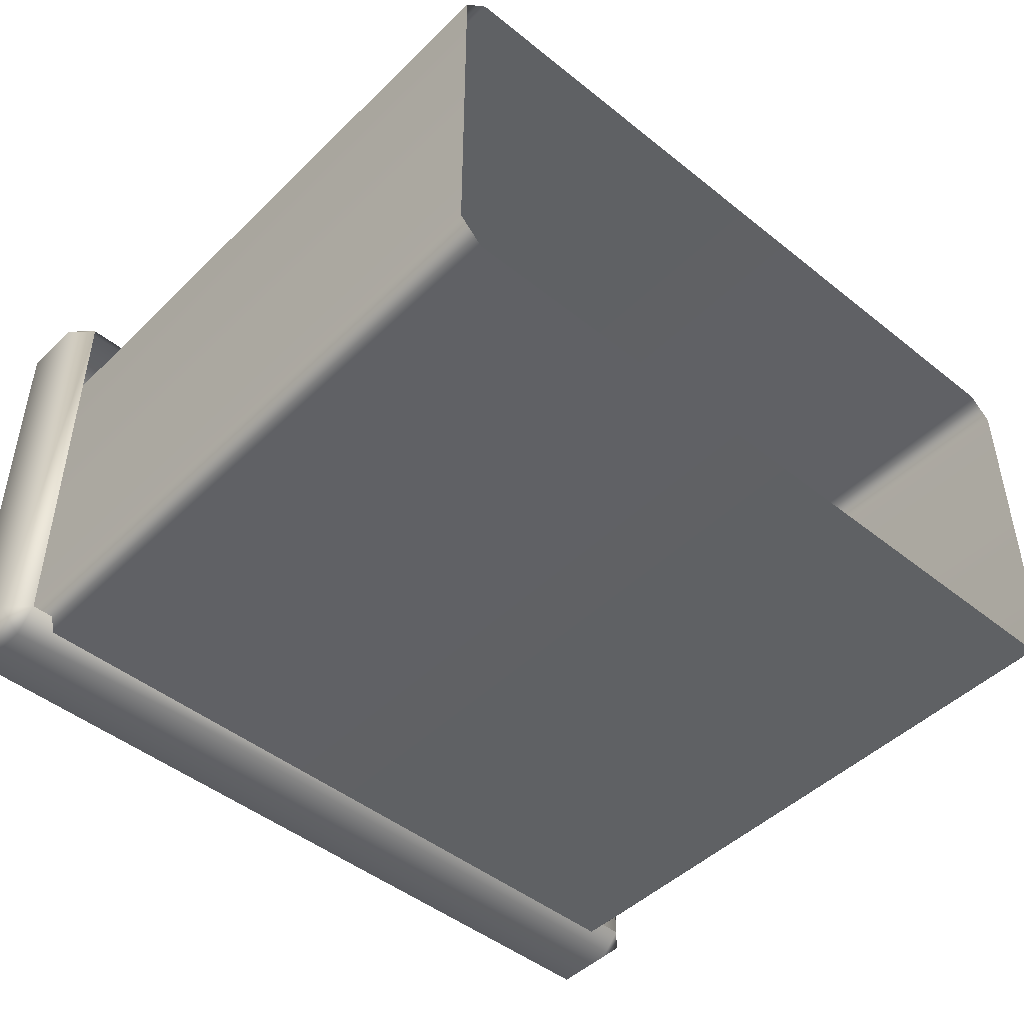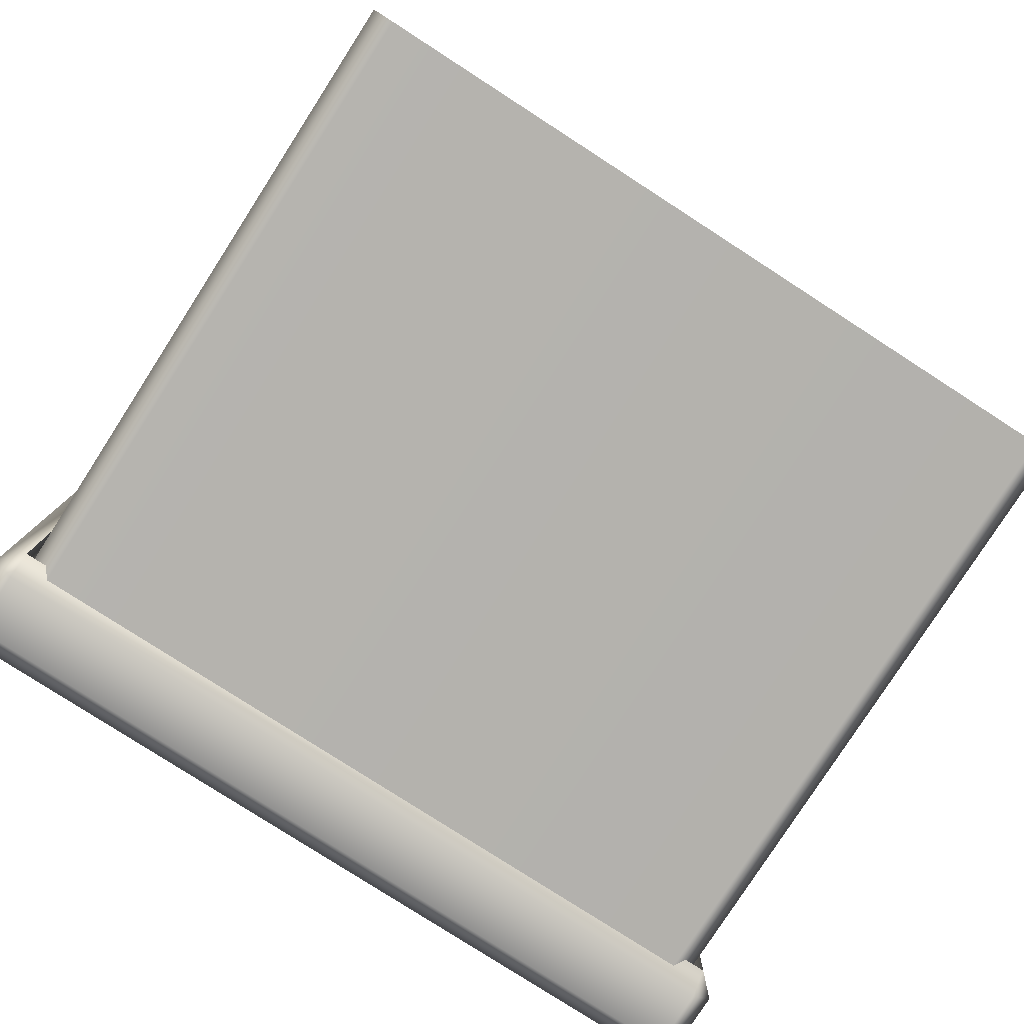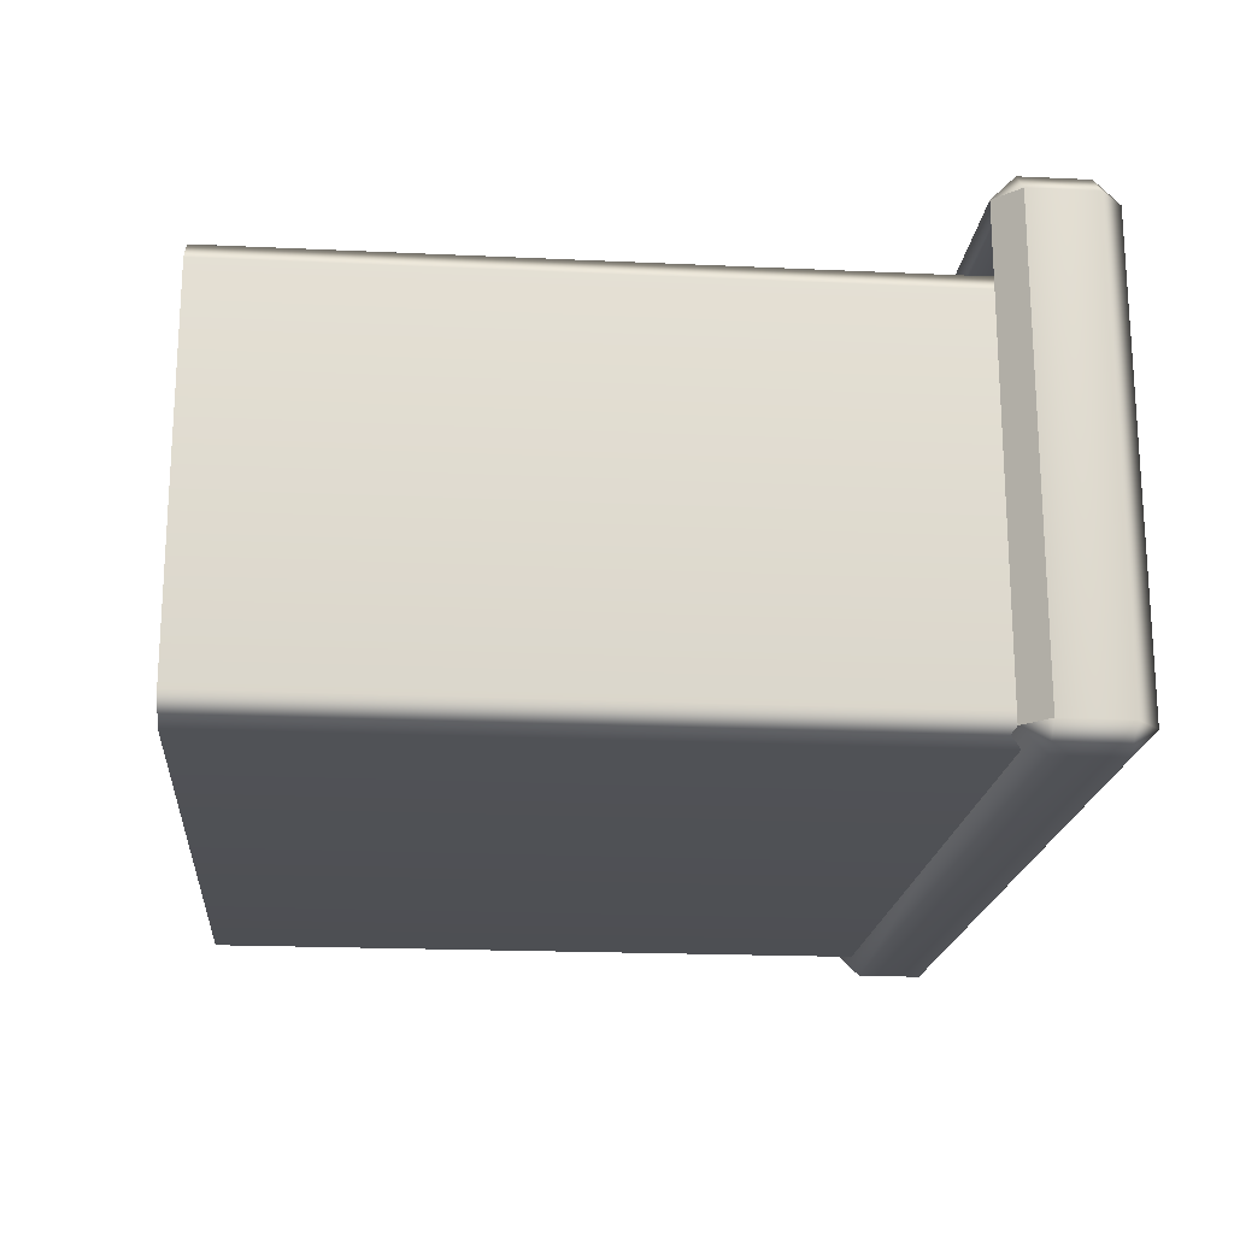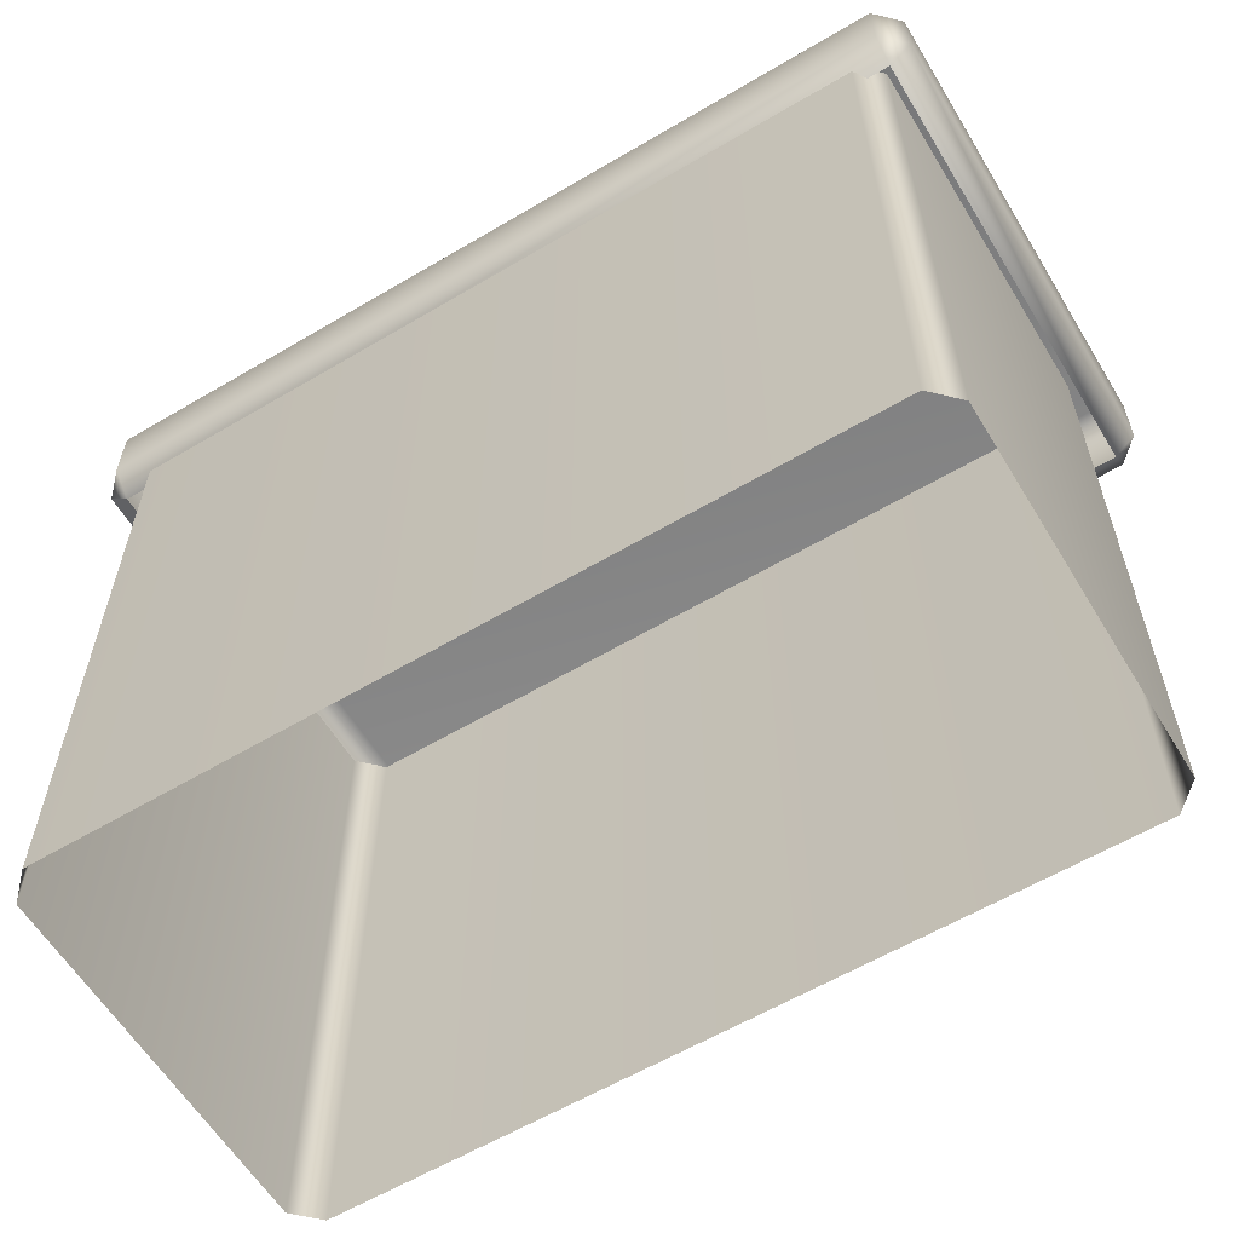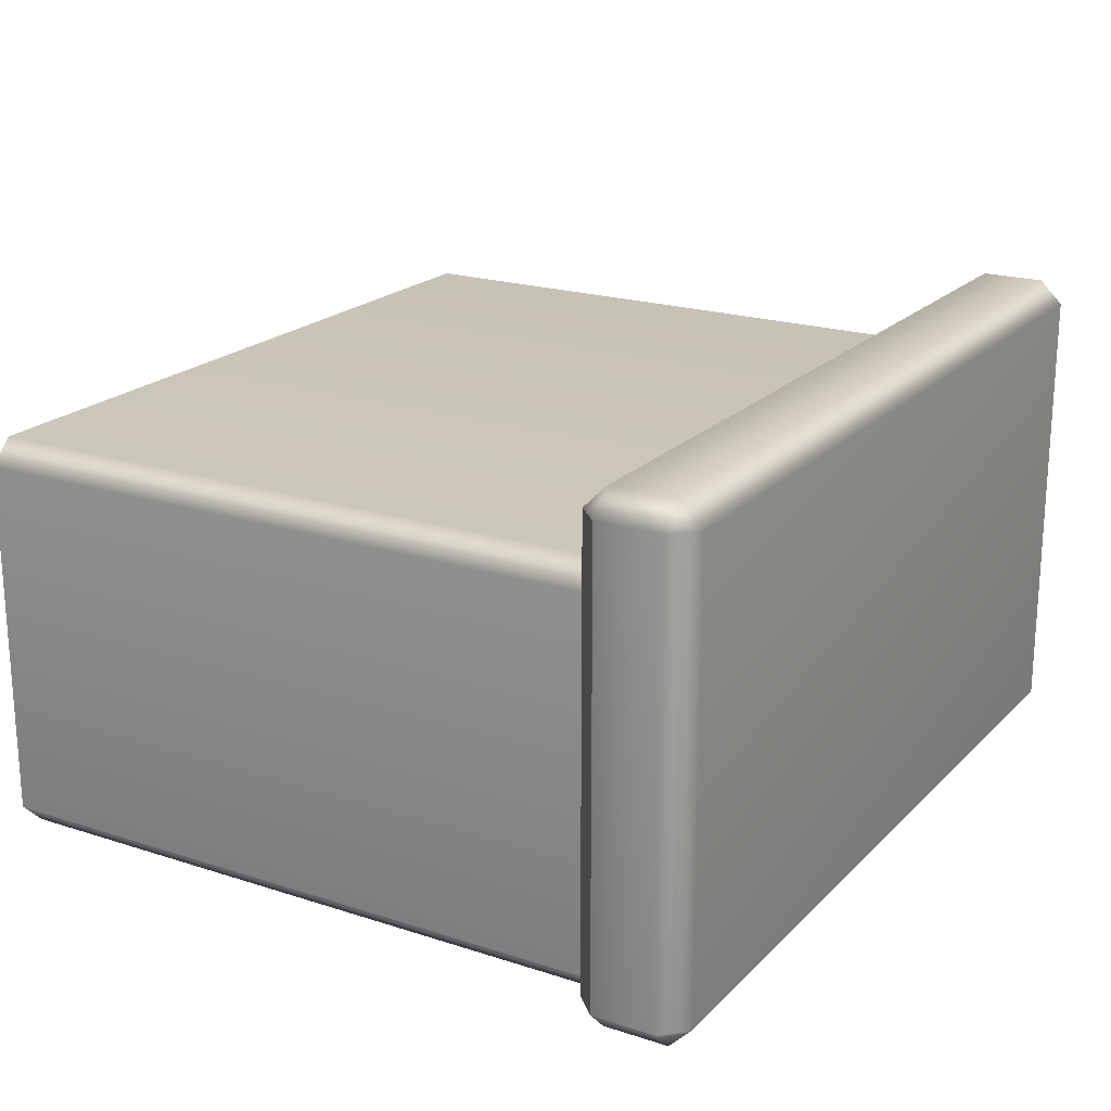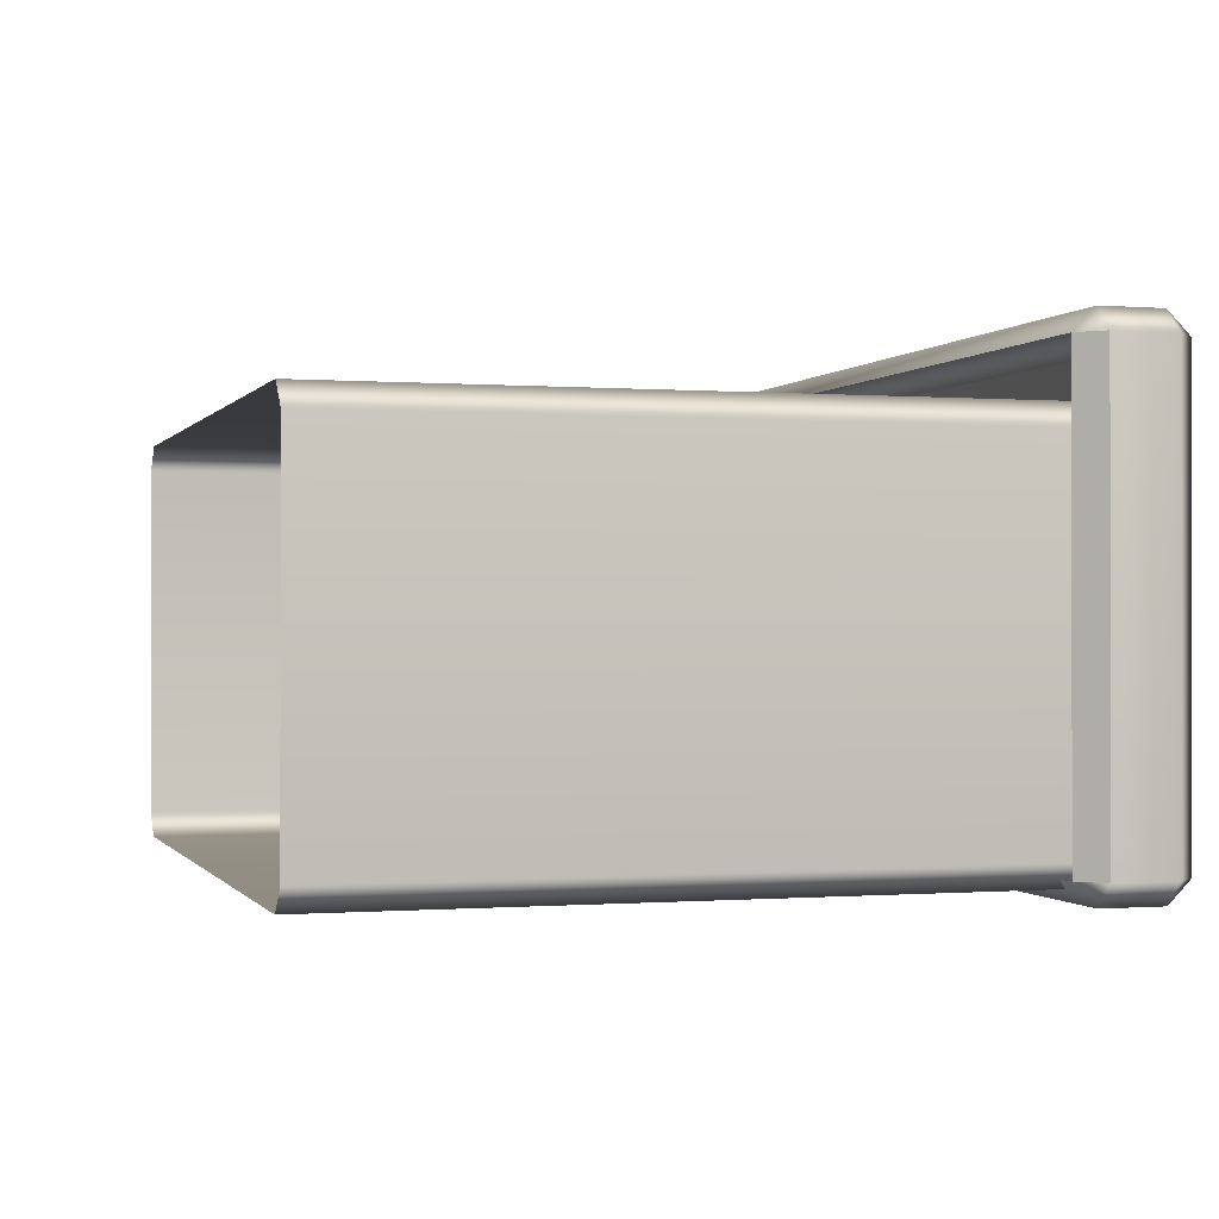
<metadata>
{"format":"obj","ext":"obj","renderer":"f3d","projection":"perspective","resolution":1024,"background":"white","views":[{"elev":-46.8,"azim":-42.3,"up":"+Z"},{"elev":-79.7,"azim":-32.8,"up":"+Z"},{"elev":-19.4,"azim":85.0,"up":"+Z"},{"elev":-60.1,"azim":-148.8,"up":"+Y"},{"elev":20.4,"azim":120.6,"up":"+Z"},{"elev":-0.4,"azim":73.2,"up":"+Z"}]}
</metadata>
<code>
g m_dlc5_stone_kerb_01
v 0.6455 0.2488 0.3236
v 0.6455 0.2488 -0.3407
v 0.6117 0.2149 -0.3407
v 0.6117 0.2149 0.3236
v 0.6117 0.2488 0.3574
v 0.6117 0.3434 0.3574
v 0.6455 0.3434 0.3236
v 0.6455 0.2488 0.3236
v 0.6117 0.2149 0.3236
v 0.6117 0.3773 0.3236
v -0.6133 0.2149 0.3236
v -0.6133 0.2488 0.3574
v -0.6133 0.3434 0.3574
v -0.6471 0.2488 0.3236
v -0.6471 0.3434 0.3236
v -0.6133 0.3773 0.3236
v 0.6117 0.3773 -0.3407
v 0.6455 0.3434 -0.3407
v 0.6455 0.3434 0.3236
v 0.6455 0.2488 0.3236
v 0.6455 0.2488 -0.3407
v -0.6133 0.3773 -0.3407
v -0.6471 0.3434 0.3236
v -0.6471 0.3434 -0.3407
v 0.6117 0.3434 -0.3746
v 0.6455 0.3434 -0.3407
v 0.6455 0.2488 -0.3407
v 0.6117 0.2488 -0.3746
v 0.6117 0.2149 -0.3407
v -0.6133 0.3434 -0.3746
v -0.6133 0.2488 -0.3746
v -0.6471 0.3434 -0.3407
v -0.6471 0.2488 -0.3407
v -0.6133 0.2149 -0.3407
v -0.6471 0.2488 0.3236
v -0.6471 0.2488 -0.3407
v -0.6133 0.2149 0.3236
v -0.6133 0.2149 -0.3407
v 0.5992 -0.7457 -0.3198
v 0.5992 -0.7457 0.21
v 0.5992 0.2543 0.21
v 0.5992 0.2543 -0.3198
v 0.5641 -0.7457 0.2451
v 0.5641 0.2543 0.2451
v 0.5641 0.2543 -0.3549
v 0.5641 -0.7457 -0.3549
v -0.5657 -0.7457 0.2451
v -0.5657 0.2543 0.2451
v 0.5641 -0.7457 -0.3549
v 0.5641 0.2543 -0.3549
v -0.5657 0.2543 -0.3549
v -0.5657 -0.7457 -0.3549
v -0.6008 0.2543 -0.3198
v -0.6008 -0.7457 -0.3198
v -0.6008 -0.7457 0.21
v -0.6008 0.2543 0.21
v -0.5657 0.2543 0.2451
v -0.5657 -0.7457 0.2451
g m_dlc5_stone_kerb_01_0
f 3 2 1
f 4 3 1
f 7 6 5
f 8 7 5
f 5 9 8
f 6 7 10
f 11 9 5
f 12 11 5
f 12 5 6
f 13 6 10
f 13 12 6
f 12 13 14
f 11 12 14
f 13 15 14
f 16 13 10
f 16 15 13
f 16 10 17
f 18 17 10
f 19 18 10
f 19 20 18
f 20 21 18
f 22 16 17
f 16 22 23
f 22 24 23
f 22 17 25
f 17 26 25
f 26 27 25
f 27 28 25
f 29 28 27
f 30 22 25
f 30 25 28
f 31 28 29
f 31 30 28
f 30 31 32
f 22 30 32
f 31 33 32
f 34 31 29
f 34 33 31
f 23 24 35
f 24 36 35
f 35 36 37
f 36 38 37
f 41 40 39
f 42 41 39
f 40 41 43
f 41 44 43
f 42 39 45
f 39 46 45
f 47 43 44
f 48 47 44
f 51 50 49
f 52 51 49
f 51 52 53
f 52 54 53
f 53 54 55
f 56 53 55
f 57 56 55
f 58 57 55

</code>
